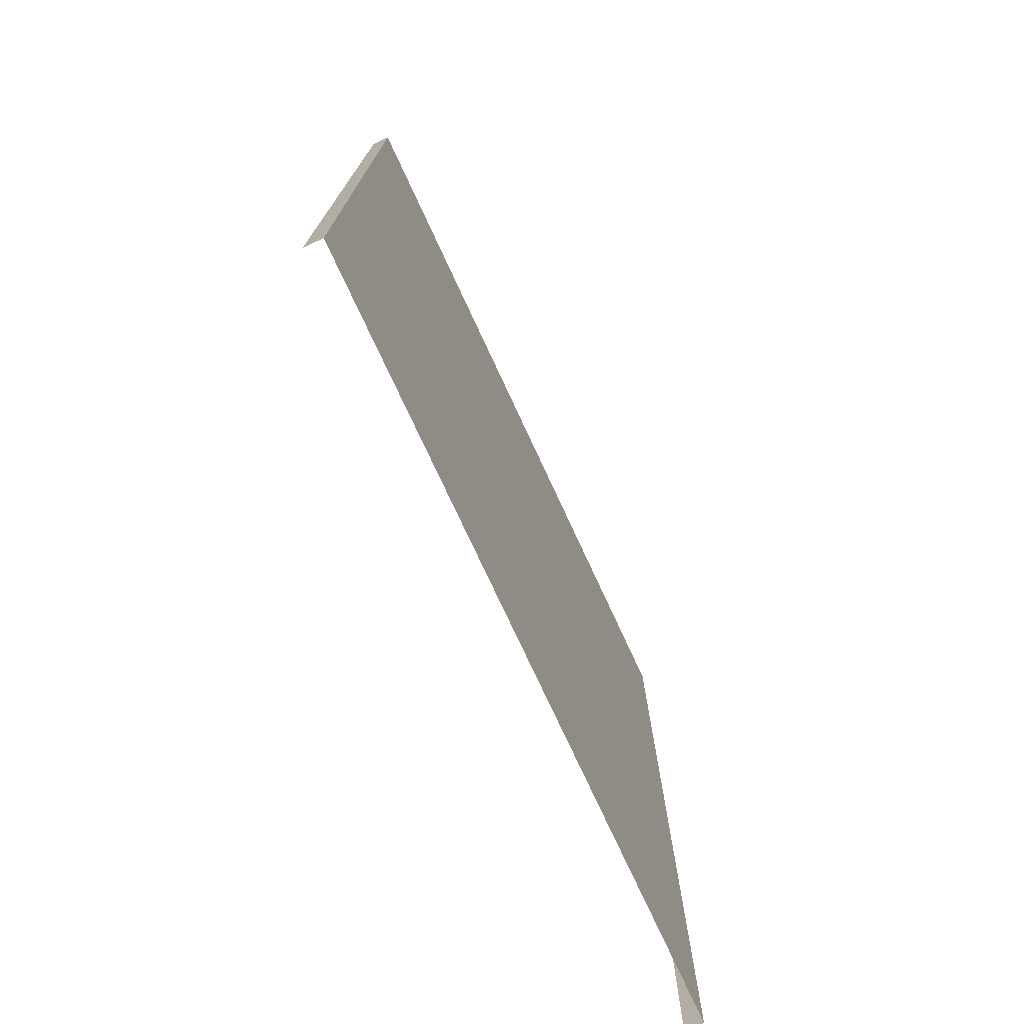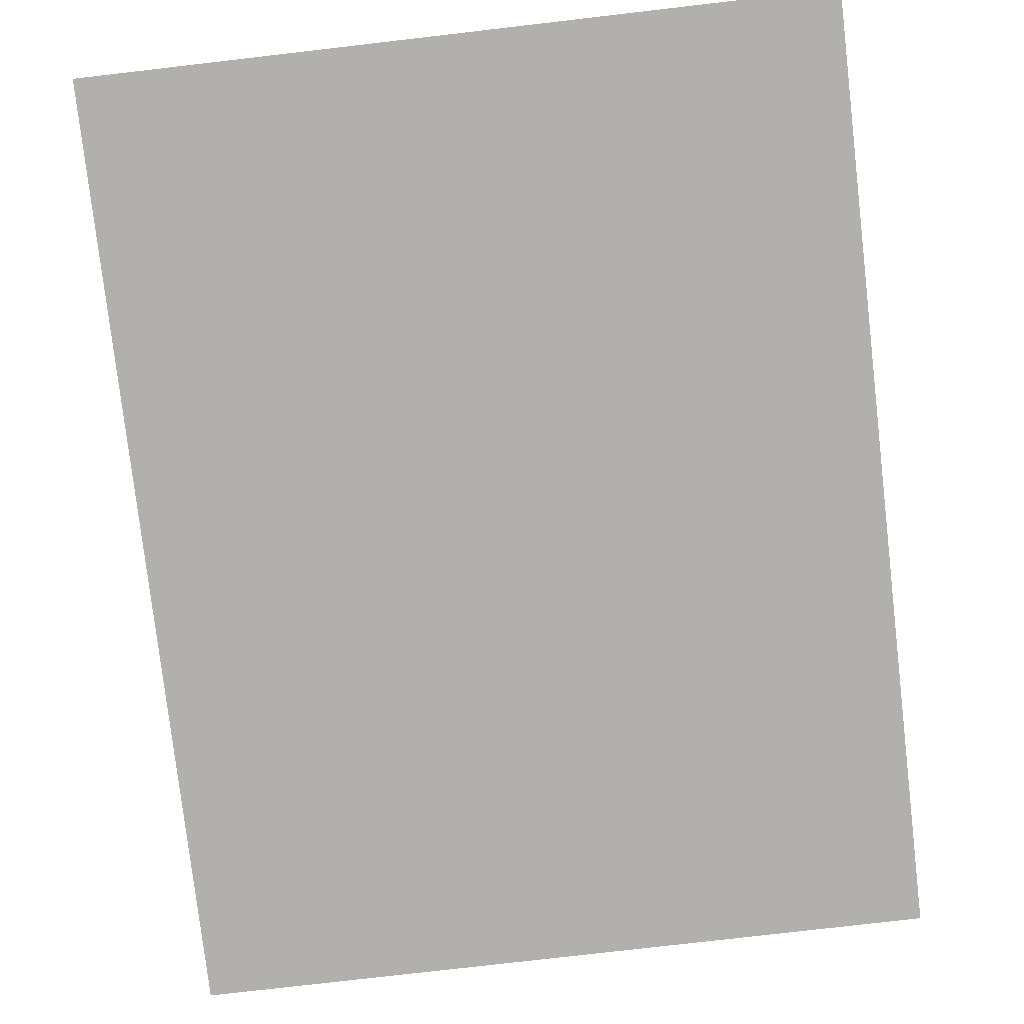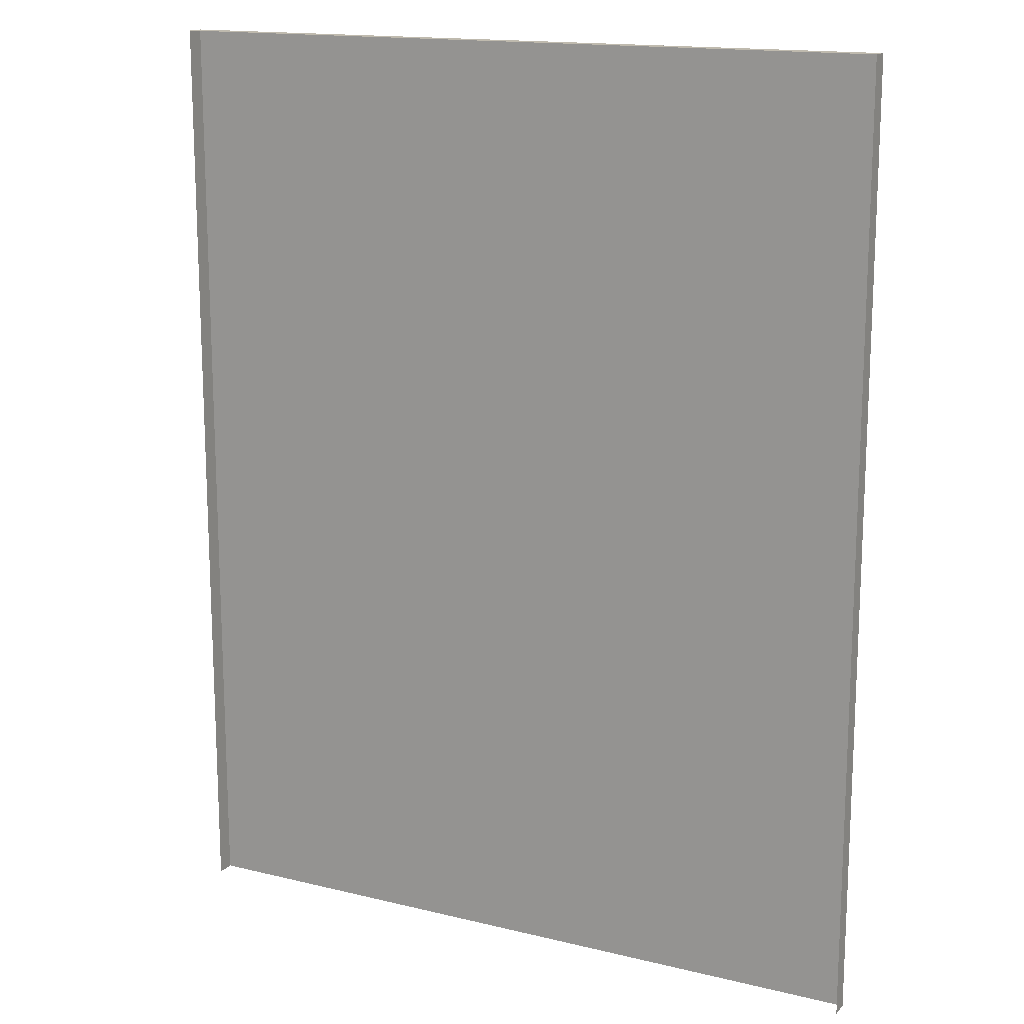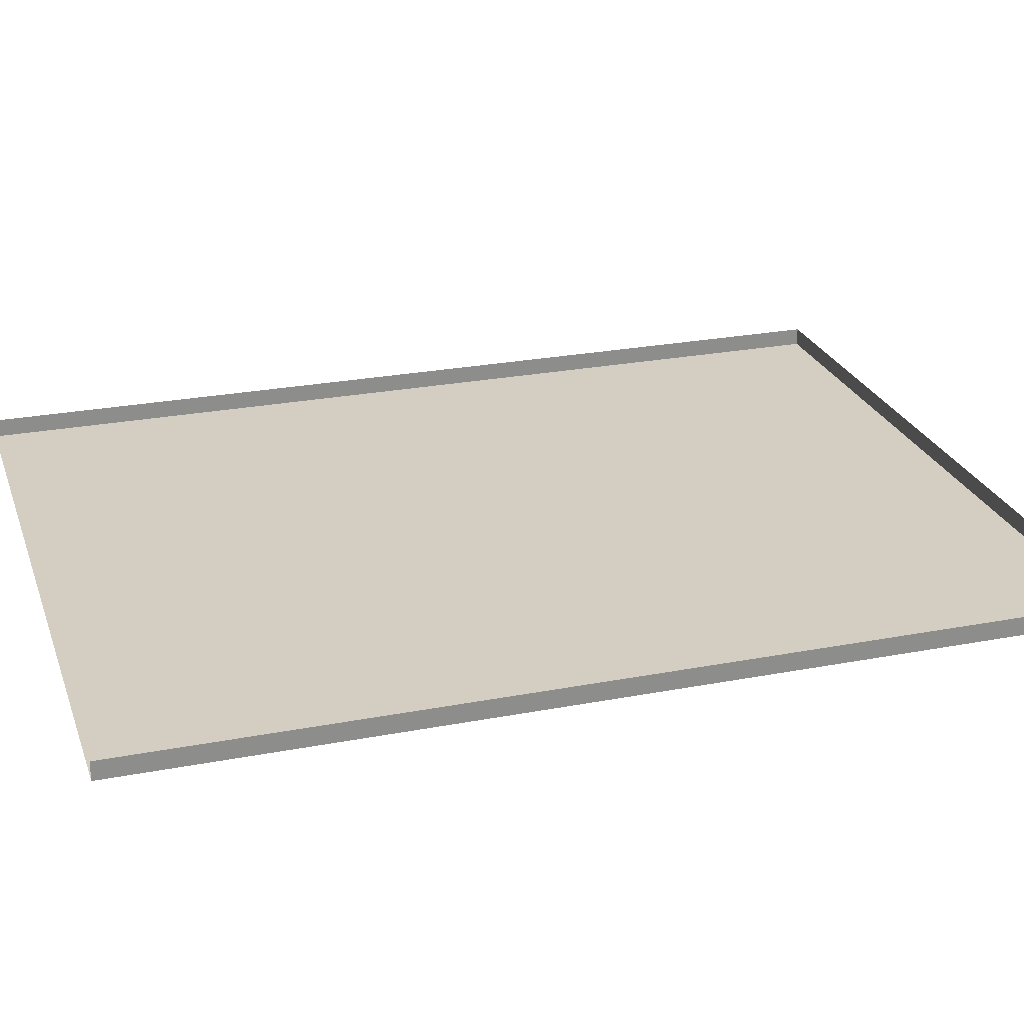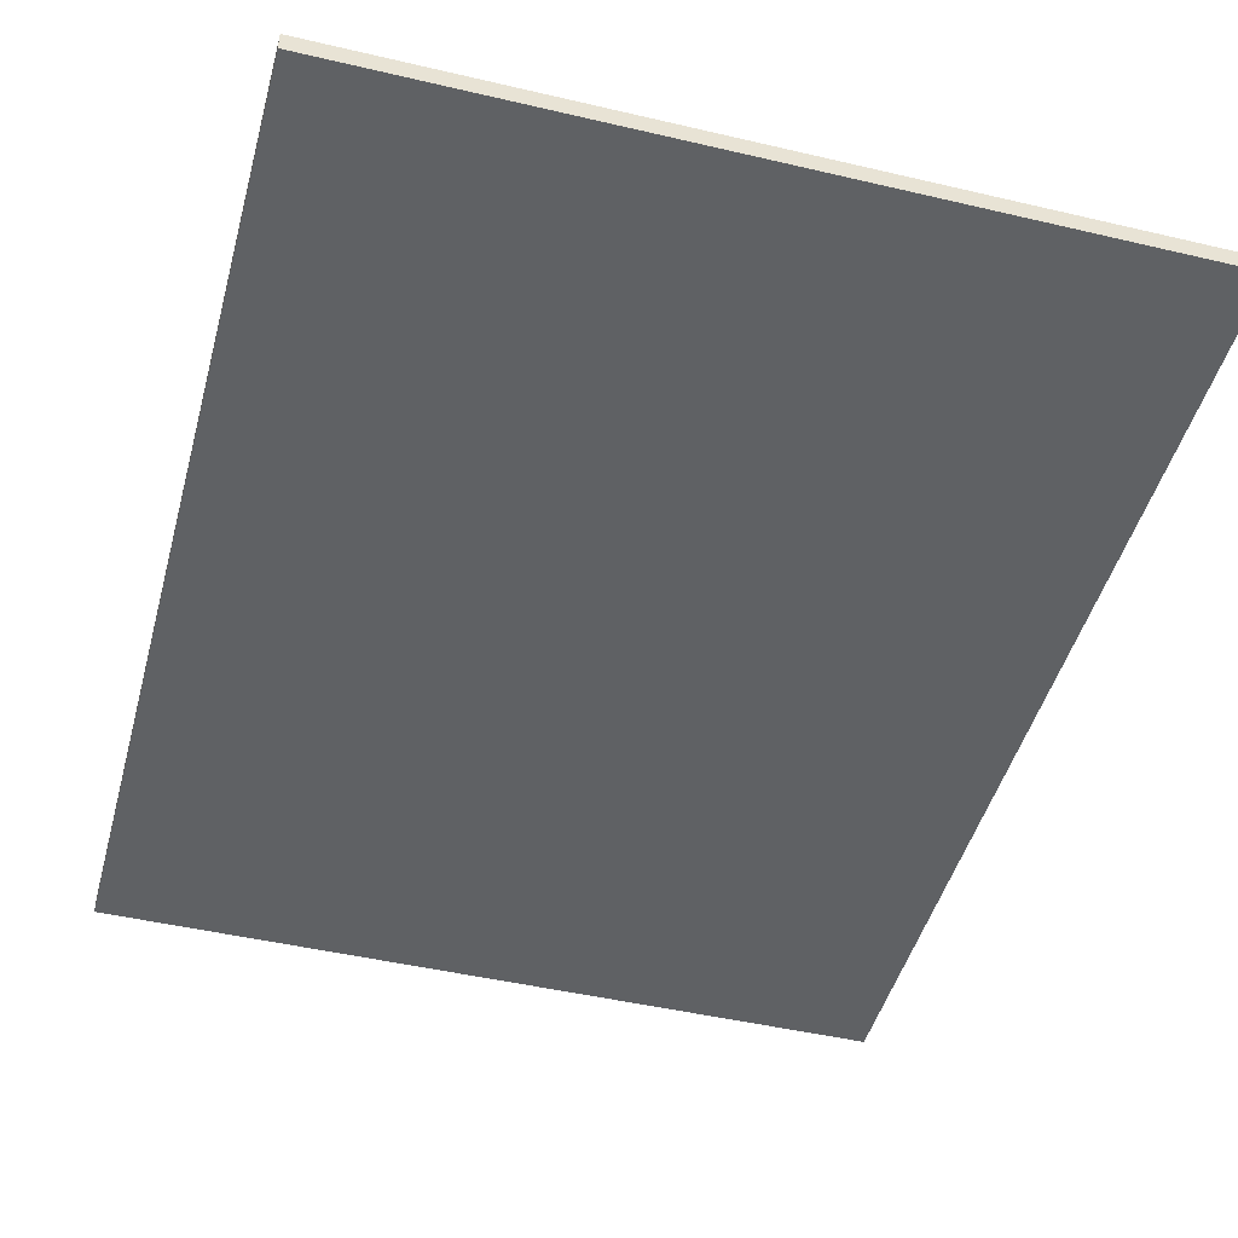
<metadata>
{"format":"obj","ext":"obj","renderer":"f3d","projection":"perspective","resolution":1024,"background":"white","views":[{"elev":-75.9,"azim":114.9,"up":"+Y"},{"elev":-78.6,"azim":-173.4,"up":"+Z"},{"elev":15.5,"azim":27.3,"up":"+Y"},{"elev":25.1,"azim":72.7,"up":"+Z"},{"elev":-46.5,"azim":165.0,"up":"+Z"}]}
</metadata>
<code>
v 5e-14 255 -5
v -7e-14 0 -5
v 100 255 -5
v 100 0 -5
v -100 255 -5
v -100 0 -5
v -100 255 -0
v 100 255 0
v 100 0 0
v -100 0 -0
v 4e-14 255 -0
o Ноль_объект.53
f 3 4 2 1
f 1 2 6 5
f 11 8 3 1
f 9 4 3 8
f 7 5 6 10
f 1 5 7 11

</code>
